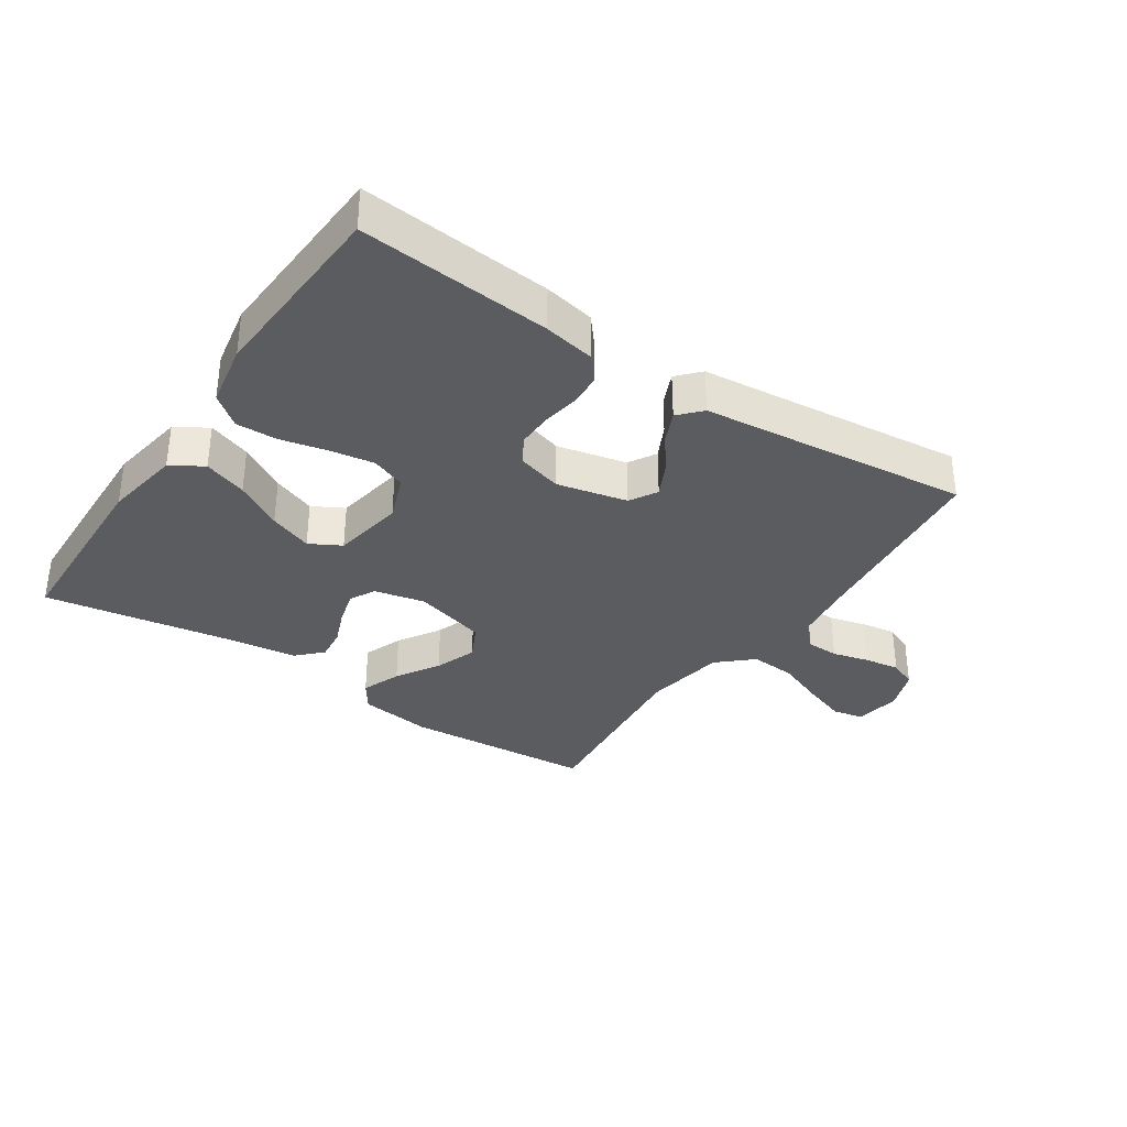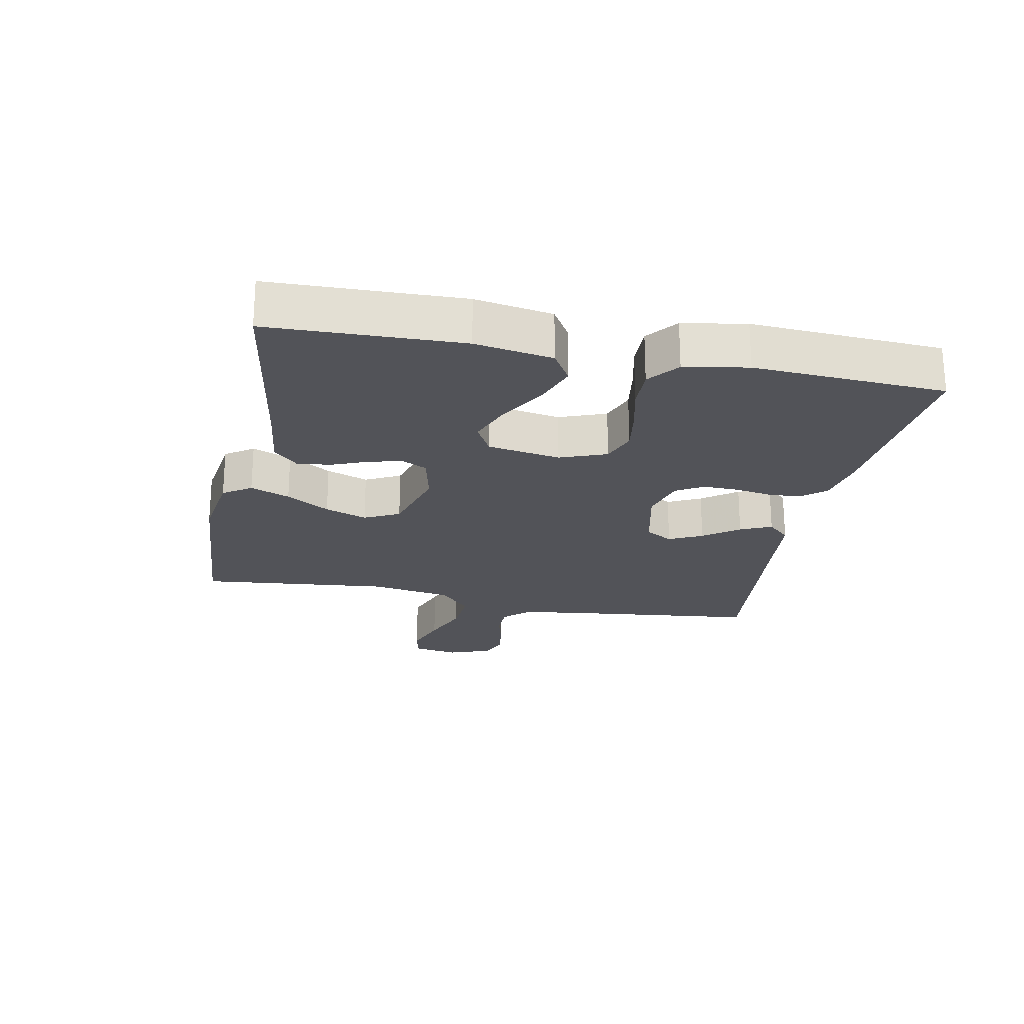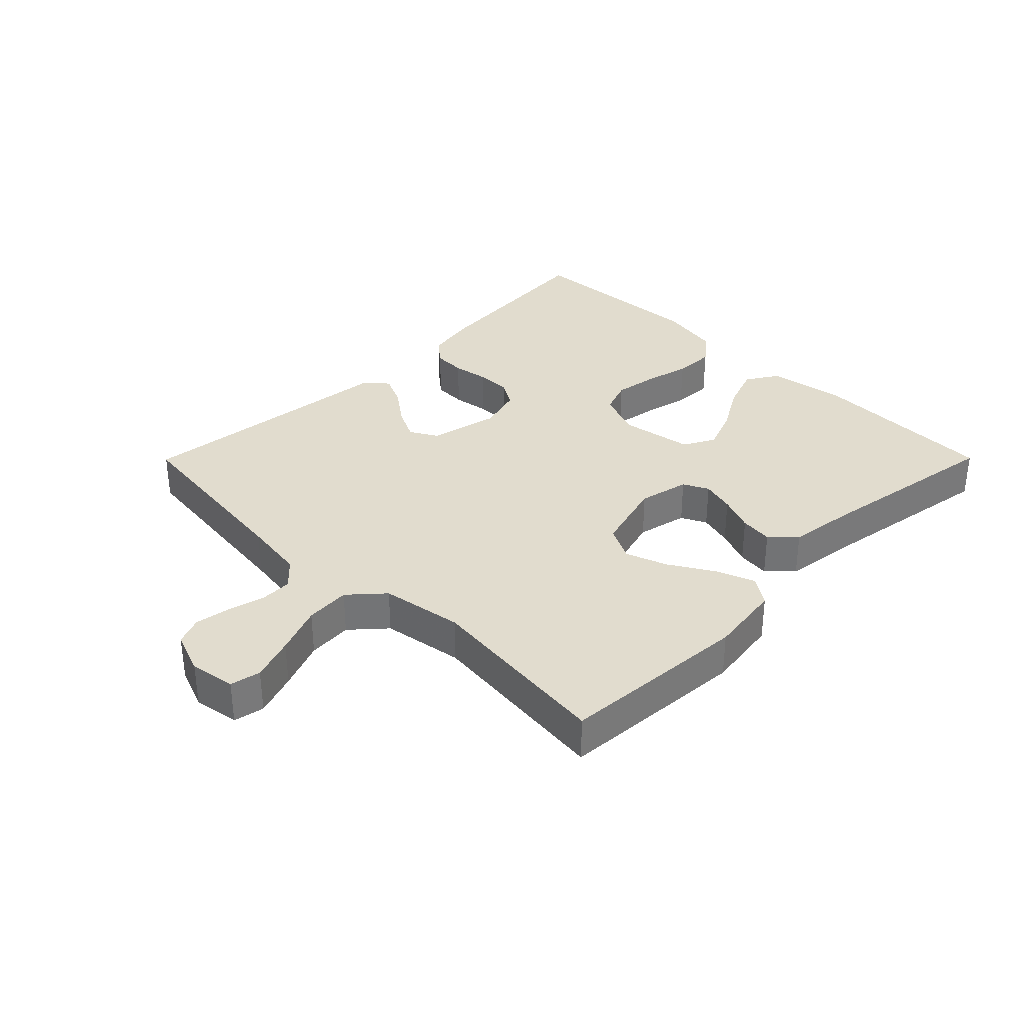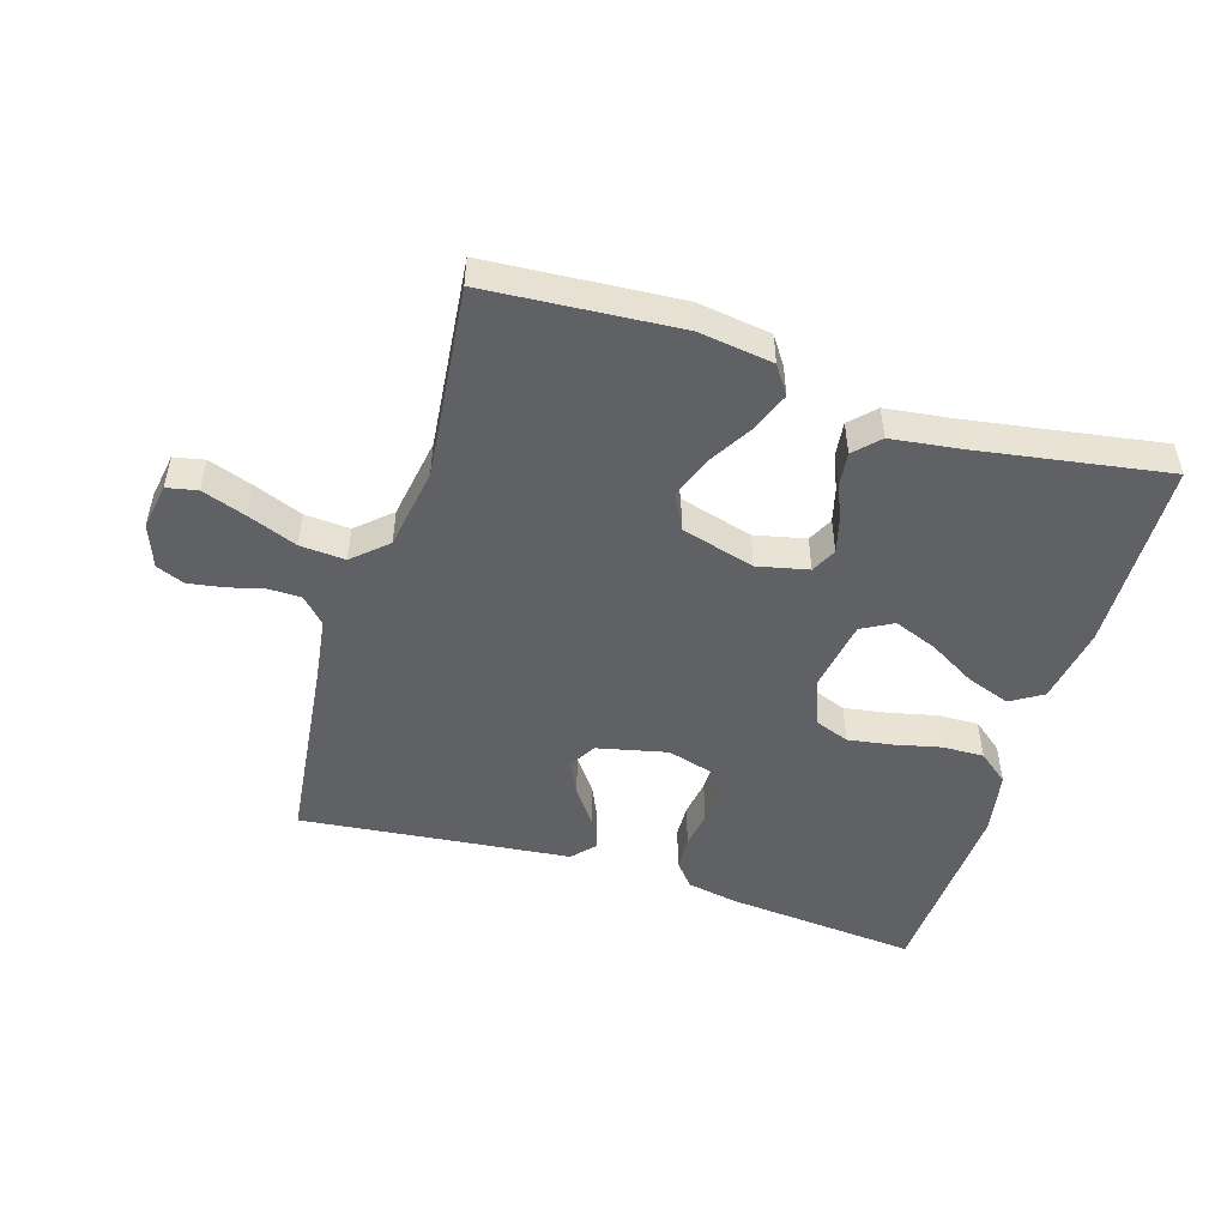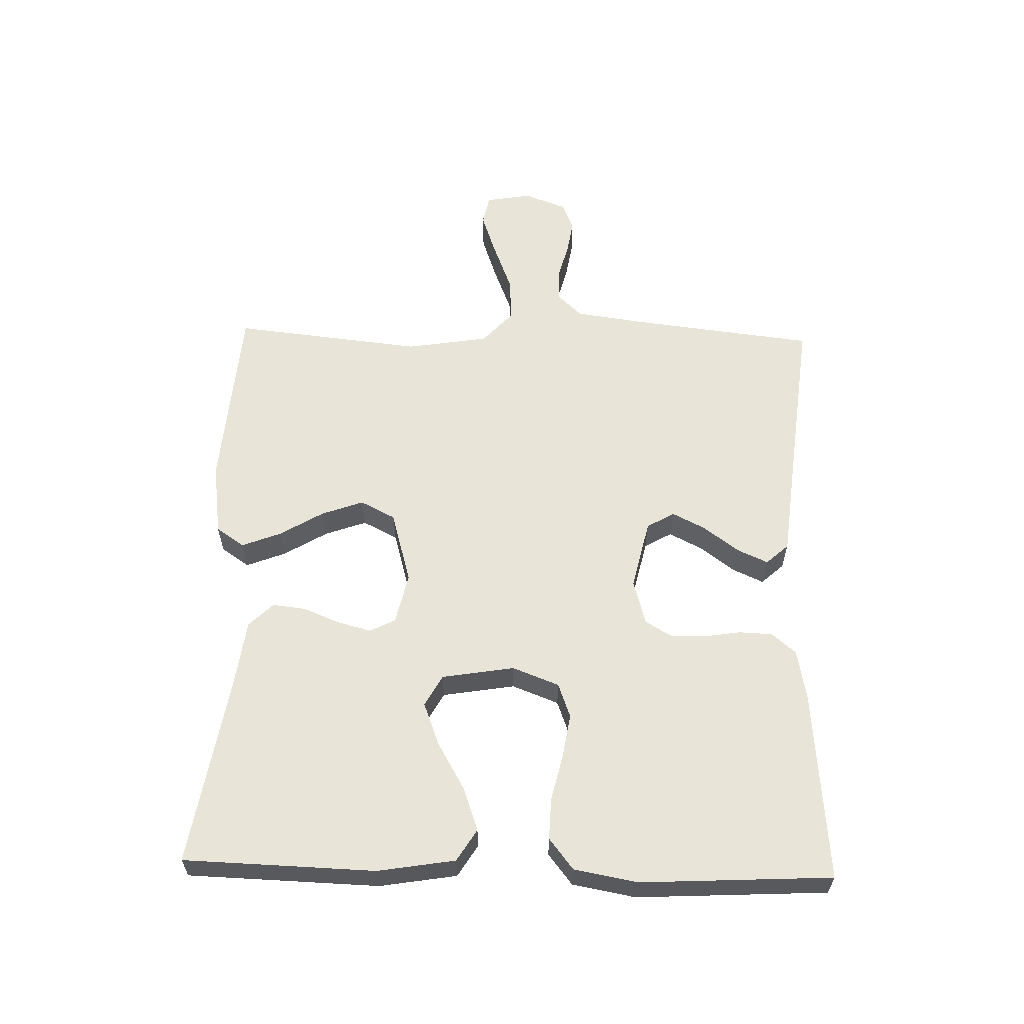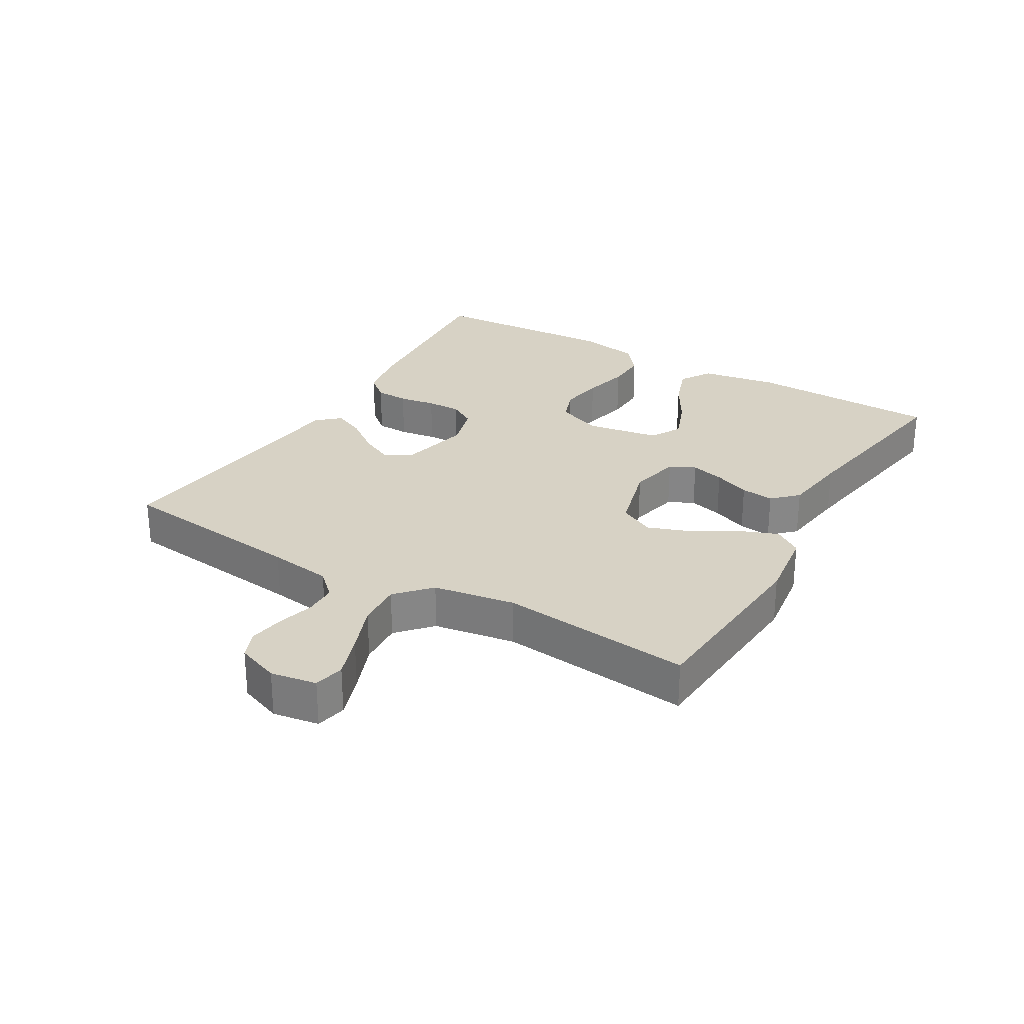
<metadata>
{"format":"obj","ext":"obj","renderer":"f3d","projection":"perspective","resolution":1024,"background":"white","views":[{"elev":-34.3,"azim":146.1,"up":"+Y"},{"elev":-22.7,"azim":78.6,"up":"+Y"},{"elev":34.1,"azim":-45.2,"up":"+Y"},{"elev":-49.8,"azim":-17.2,"up":"+Y"},{"elev":59.9,"azim":91.6,"up":"+Y"},{"elev":27.6,"azim":-59.5,"up":"+Y"}]}
</metadata>
<code>
v -0.5 0.07 0.5
v -0.2 0.07 0.522
v -0.084 0.07 0.506
v -0.054 0.07 0.462
v -0.078 0.07 0.4
v -0.119 0.07 0.332
v -0.143 0.07 0.266
v -0.115 0.07 0.211
v 0 0.07 0.179
v 0.08 0.07 0.197
v 0.1 0.07 0.237
v 0.086 0.07 0.29
v 0.063 0.07 0.347
v 0.057 0.07 0.399
v 0.094 0.07 0.437
v 0.2 0.07 0.451
v 0.5 0.07 0.5
v 0.509 0.07 0.2
v 0.489 0.07 0.079
v 0.439 0.07 0.048
v 0.371 0.07 0.072
v 0.297 0.07 0.115
v 0.229 0.07 0.141
v 0.18 0.07 0.114
v 0.161 0.07 0
v 0.189 0.07 -0.073
v 0.243 0.07 -0.093
v 0.312 0.07 -0.082
v 0.385 0.07 -0.065
v 0.45 0.07 -0.063
v 0.498 0.07 -0.101
v 0.516 0.07 -0.2
v 0.5 0.07 -0.5
v 0.2 0.07 -0.474
v 0.12 0.07 -0.459
v 0.088 0.07 -0.421
v 0.086 0.07 -0.369
v 0.095 0.07 -0.311
v 0.096 0.07 -0.257
v 0.071 0.07 -0.215
v 0 0.07 -0.195
v -0.11 0.07 -0.22
v -0.135 0.07 -0.263
v -0.109 0.07 -0.315
v -0.068 0.07 -0.37
v -0.046 0.07 -0.419
v -0.078 0.07 -0.454
v -0.2 0.07 -0.467
v -0.5 0.07 -0.5
v -0.535 0.07 -0.2
v -0.549 0.07 -0.101
v -0.586 0.07 -0.062
v -0.637 0.07 -0.061
v -0.694 0.07 -0.076
v -0.75 0.07 -0.085
v -0.794 0.07 -0.067
v -0.819 0.07 0
v -0.807 0.07 0.072
v -0.759 0.07 0.082
v -0.69 0.07 0.058
v -0.613 0.07 0.028
v -0.542 0.07 0.023
v -0.489 0.07 0.071
v -0.468 0.07 0.2
v -0.5 0 0.5
v -0.2 0 0.522
v -0.084 0 0.506
v -0.054 0 0.462
v -0.078 0 0.4
v -0.119 0 0.332
v -0.143 0 0.266
v -0.115 0 0.211
v 0 0 0.179
v 0.08 0 0.197
v 0.1 0 0.237
v 0.086 0 0.29
v 0.063 0 0.347
v 0.057 0 0.399
v 0.094 0 0.437
v 0.2 0 0.451
v 0.5 0 0.5
v 0.509 0 0.2
v 0.489 0 0.079
v 0.439 0 0.048
v 0.371 0 0.072
v 0.297 0 0.115
v 0.229 0 0.141
v 0.18 0 0.114
v 0.161 0 0
v 0.189 0 -0.073
v 0.243 0 -0.093
v 0.312 0 -0.082
v 0.385 0 -0.065
v 0.45 0 -0.063
v 0.498 0 -0.101
v 0.516 0 -0.2
v 0.5 0 -0.5
v 0.2 0 -0.474
v 0.12 0 -0.459
v 0.088 0 -0.421
v 0.086 0 -0.369
v 0.095 0 -0.311
v 0.096 0 -0.257
v 0.071 0 -0.215
v 0 0 -0.195
v -0.11 0 -0.22
v -0.135 0 -0.263
v -0.109 0 -0.315
v -0.068 0 -0.37
v -0.046 0 -0.419
v -0.078 0 -0.454
v -0.2 0 -0.467
v -0.5 0 -0.5
v -0.535 0 -0.2
v -0.549 0 -0.101
v -0.586 0 -0.062
v -0.637 0 -0.061
v -0.694 0 -0.076
v -0.75 0 -0.085
v -0.794 0 -0.067
v -0.819 0 0
v -0.807 0 0.072
v -0.759 0 0.082
v -0.69 0 0.058
v -0.613 0 0.028
v -0.542 0 0.023
v -0.489 0 0.071
v -0.468 0 0.2
f 59 60 61
f 58 59 61
f 57 58 61
f 56 57 61
f 55 56 61
f 54 55 61
f 53 54 61
f 52 53 61 62
f 51 52 62 63
f 48 49 50
f 50 51 63
f 48 50 63
f 47 48 63
f 46 47 63
f 45 46 63
f 44 45 63
f 36 37 38
f 35 36 38
f 34 35 38
f 33 34 38
f 32 33 38
f 31 32 38
f 30 31 38
f 29 30 38
f 28 29 38
f 27 28 38 39
f 26 27 39 40
f 20 21 22
f 19 20 22
f 18 19 22
f 17 18 22
f 16 17 22
f 16 22 23
f 15 16 23
f 14 15 23
f 13 14 23
f 12 13 23
f 11 12 23 24
f 4 5 6
f 3 4 6
f 2 3 6
f 1 2 6
f 64 1 6
f 64 6 7
f 43 44 63 64
f 64 7 8
f 43 64 8
f 42 43 8
f 41 42 8 9
f 41 9 10
f 40 41 10
f 26 40 10
f 25 26 10
f 10 11 24 25
f 125 124 123
f 125 123 122
f 125 122 121
f 125 121 120
f 125 120 119
f 125 119 118
f 125 118 117
f 126 125 117 116
f 127 126 116 115
f 114 113 112
f 127 115 114
f 127 114 112
f 127 112 111
f 127 111 110
f 127 110 109
f 127 109 108
f 102 101 100
f 102 100 99
f 102 99 98
f 102 98 97
f 102 97 96
f 102 96 95
f 102 95 94
f 102 94 93
f 102 93 92
f 103 102 92 91
f 104 103 91 90
f 86 85 84
f 86 84 83
f 86 83 82
f 86 82 81
f 86 81 80
f 87 86 80
f 87 80 79
f 87 79 78
f 87 78 77
f 87 77 76
f 88 87 76 75
f 70 69 68
f 70 68 67
f 70 67 66
f 70 66 65
f 70 65 128
f 71 70 128
f 128 127 108 107
f 72 71 128
f 72 128 107
f 72 107 106
f 73 72 106 105
f 74 73 105
f 74 105 104
f 74 104 90
f 74 90 89
f 89 88 75 74
f 1 65 66 2
f 2 66 67 3
f 3 67 68 4
f 4 68 69 5
f 5 69 70 6
f 6 70 71 7
f 7 71 72 8
f 8 72 73 9
f 9 73 74 10
f 10 74 75 11
f 11 75 76 12
f 12 76 77 13
f 13 77 78 14
f 14 78 79 15
f 15 79 80 16
f 16 80 81 17
f 17 81 82 18
f 18 82 83 19
f 19 83 84 20
f 20 84 85 21
f 21 85 86 22
f 22 86 87 23
f 23 87 88 24
f 24 88 89 25
f 25 89 90 26
f 26 90 91 27
f 27 91 92 28
f 28 92 93 29
f 29 93 94 30
f 30 94 95 31
f 31 95 96 32
f 32 96 97 33
f 33 97 98 34
f 34 98 99 35
f 35 99 100 36
f 36 100 101 37
f 37 101 102 38
f 38 102 103 39
f 39 103 104 40
f 40 104 105 41
f 41 105 106 42
f 42 106 107 43
f 43 107 108 44
f 44 108 109 45
f 45 109 110 46
f 46 110 111 47
f 47 111 112 48
f 48 112 113 49
f 49 113 114 50
f 50 114 115 51
f 51 115 116 52
f 52 116 117 53
f 53 117 118 54
f 54 118 119 55
f 55 119 120 56
f 56 120 121 57
f 57 121 122 58
f 58 122 123 59
f 59 123 124 60
f 60 124 125 61
f 61 125 126 62
f 62 126 127 63
f 63 127 128 64
f 64 128 65 1

</code>
